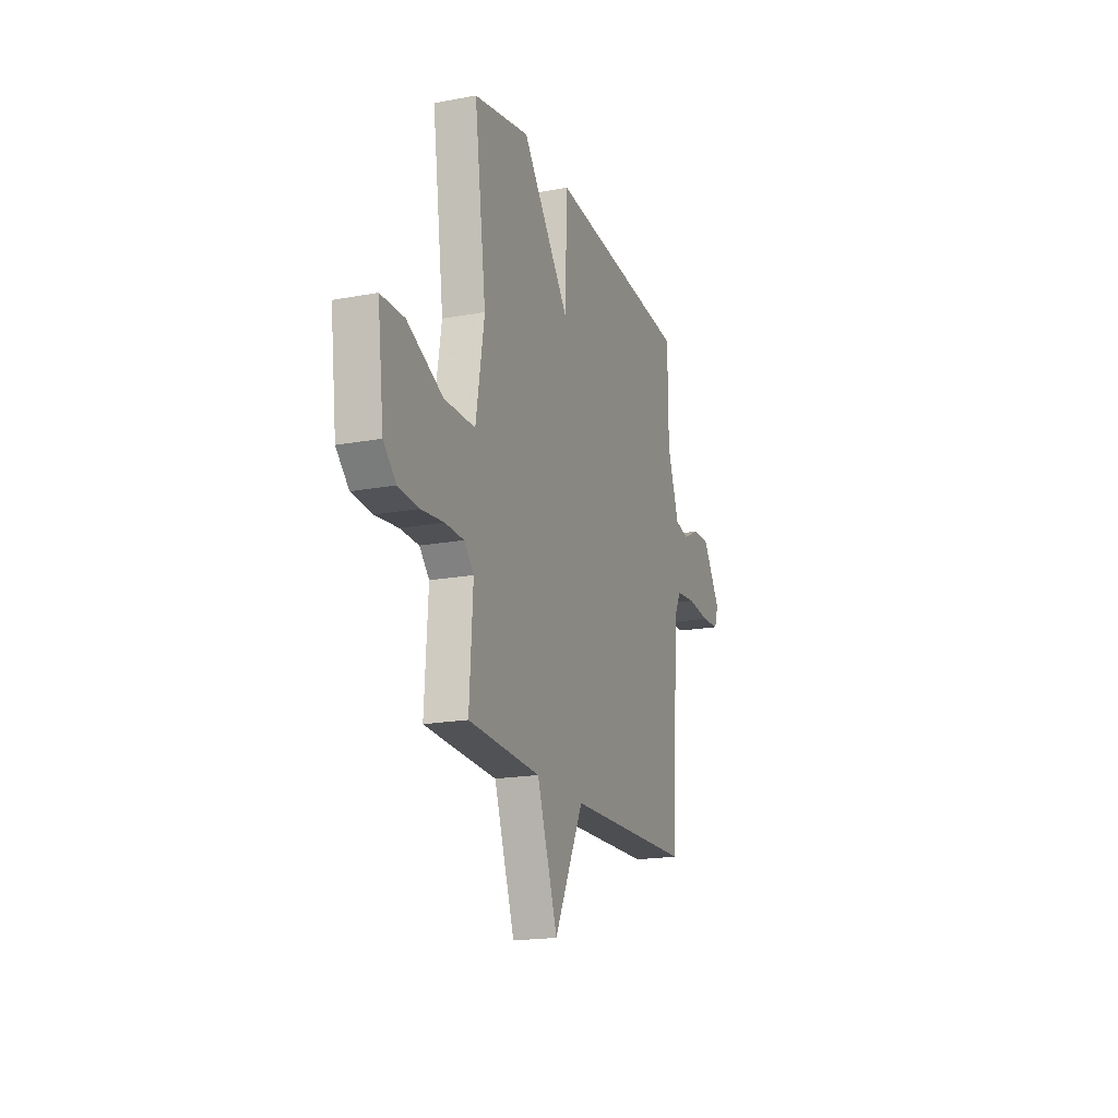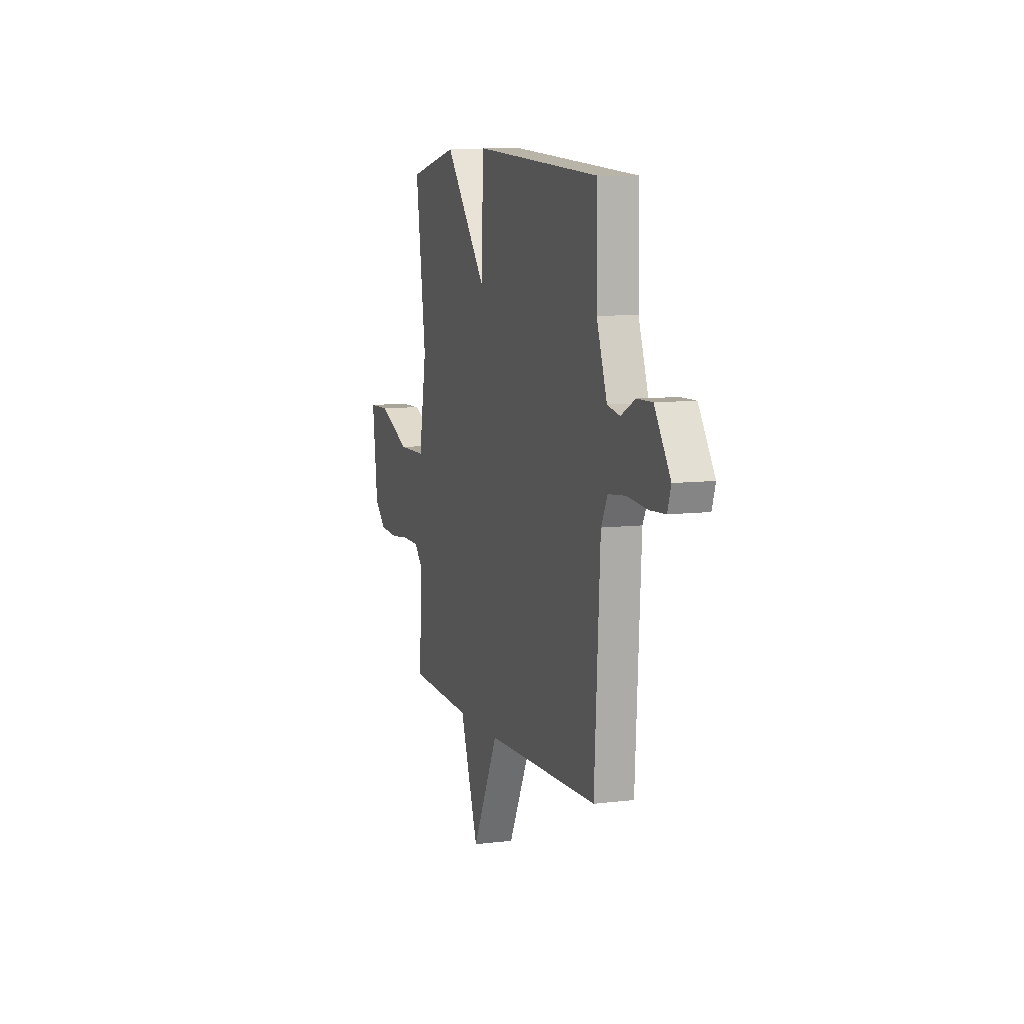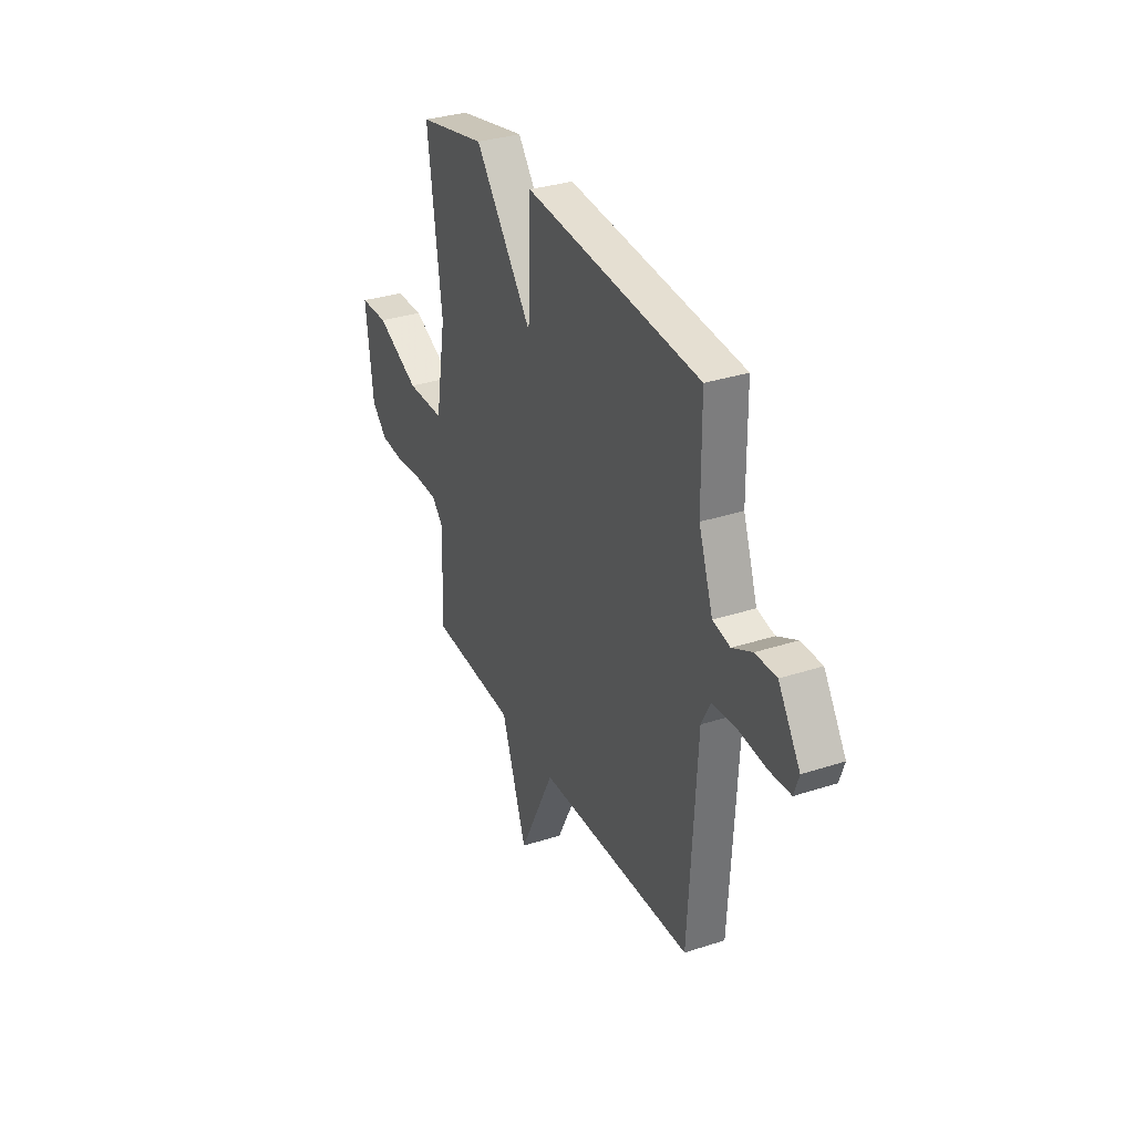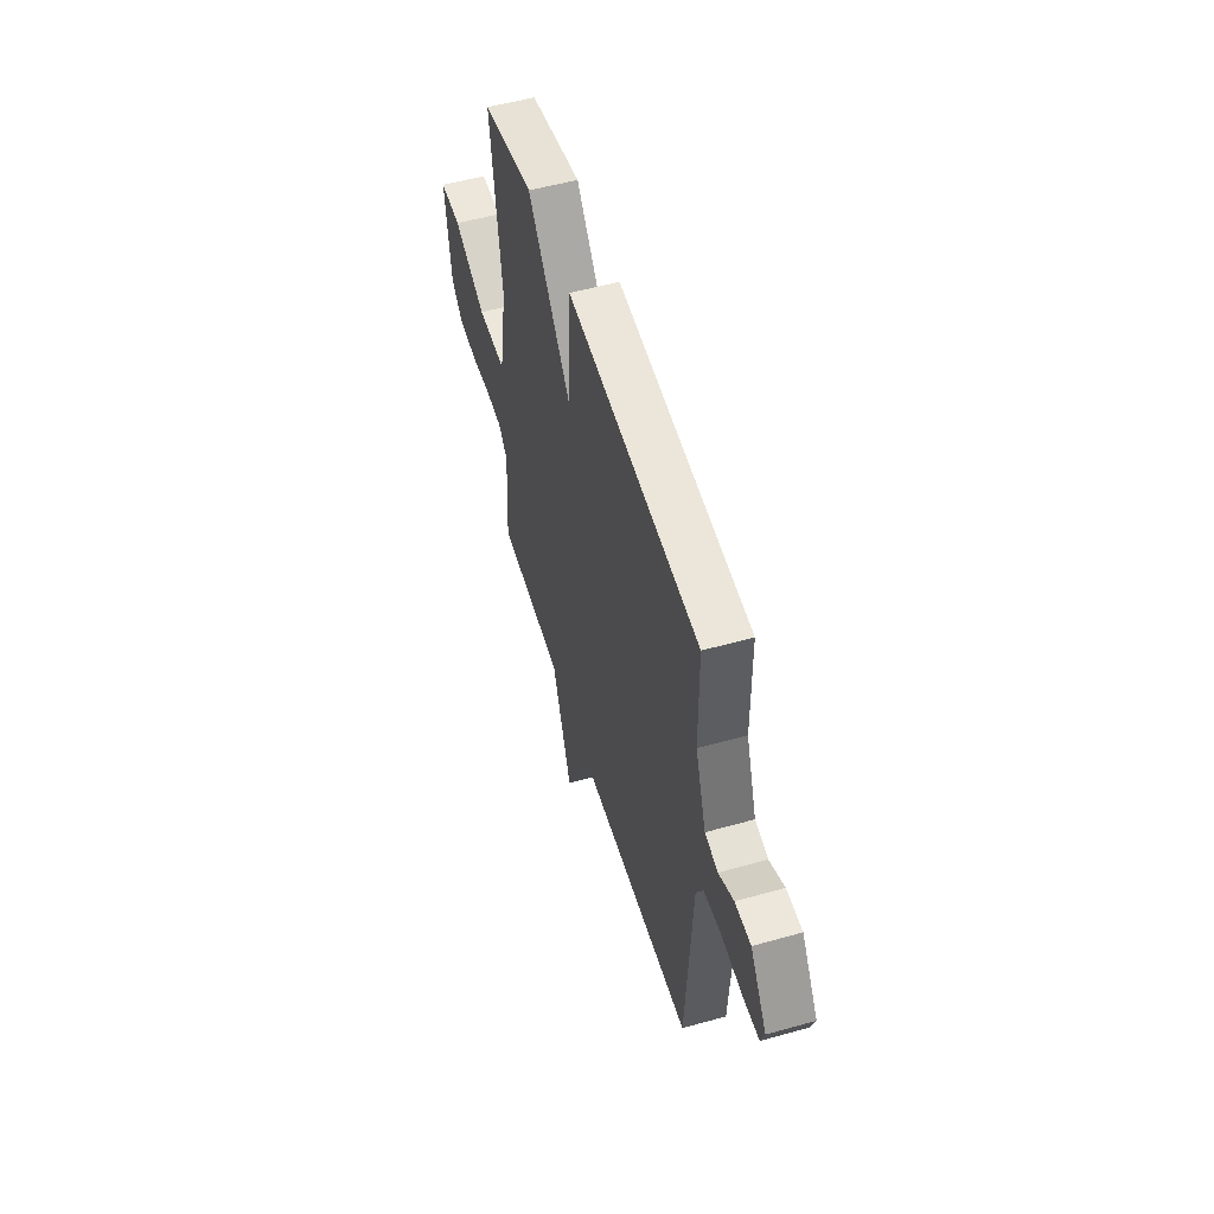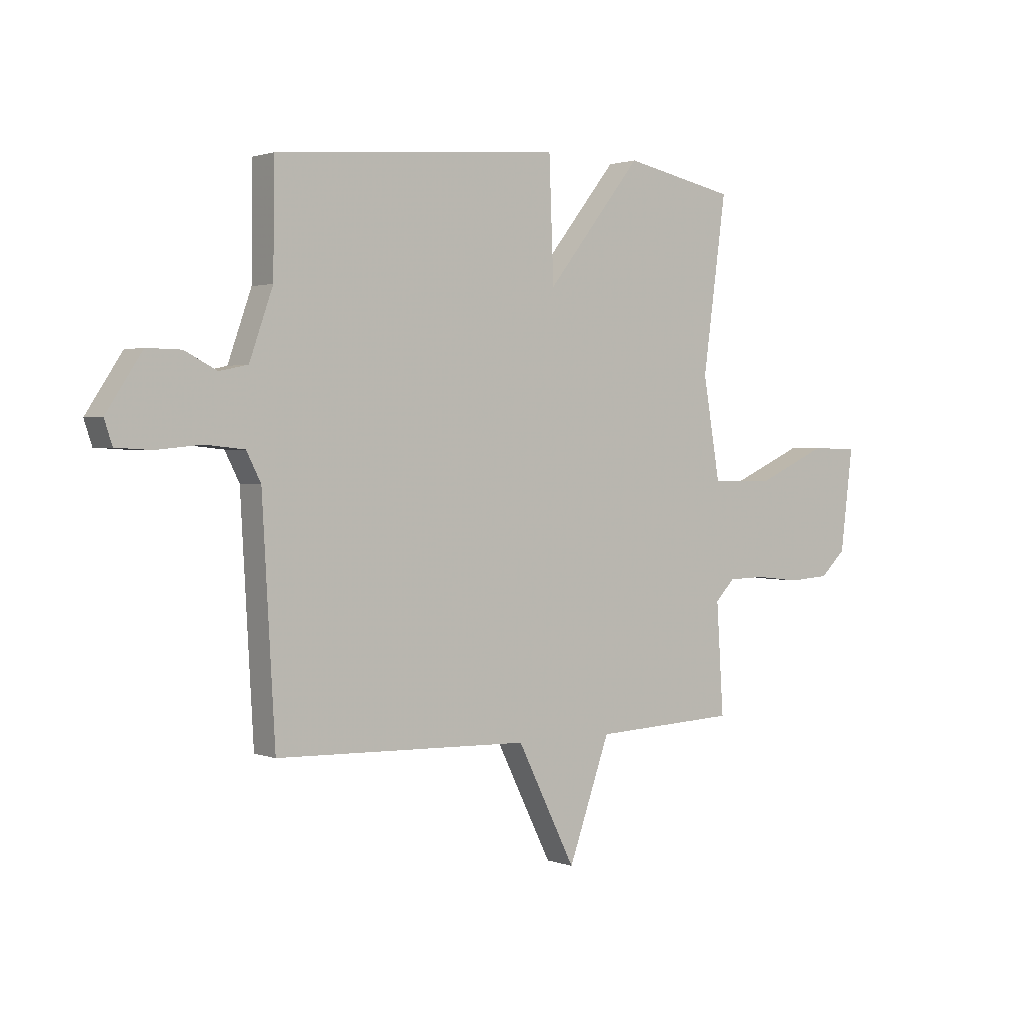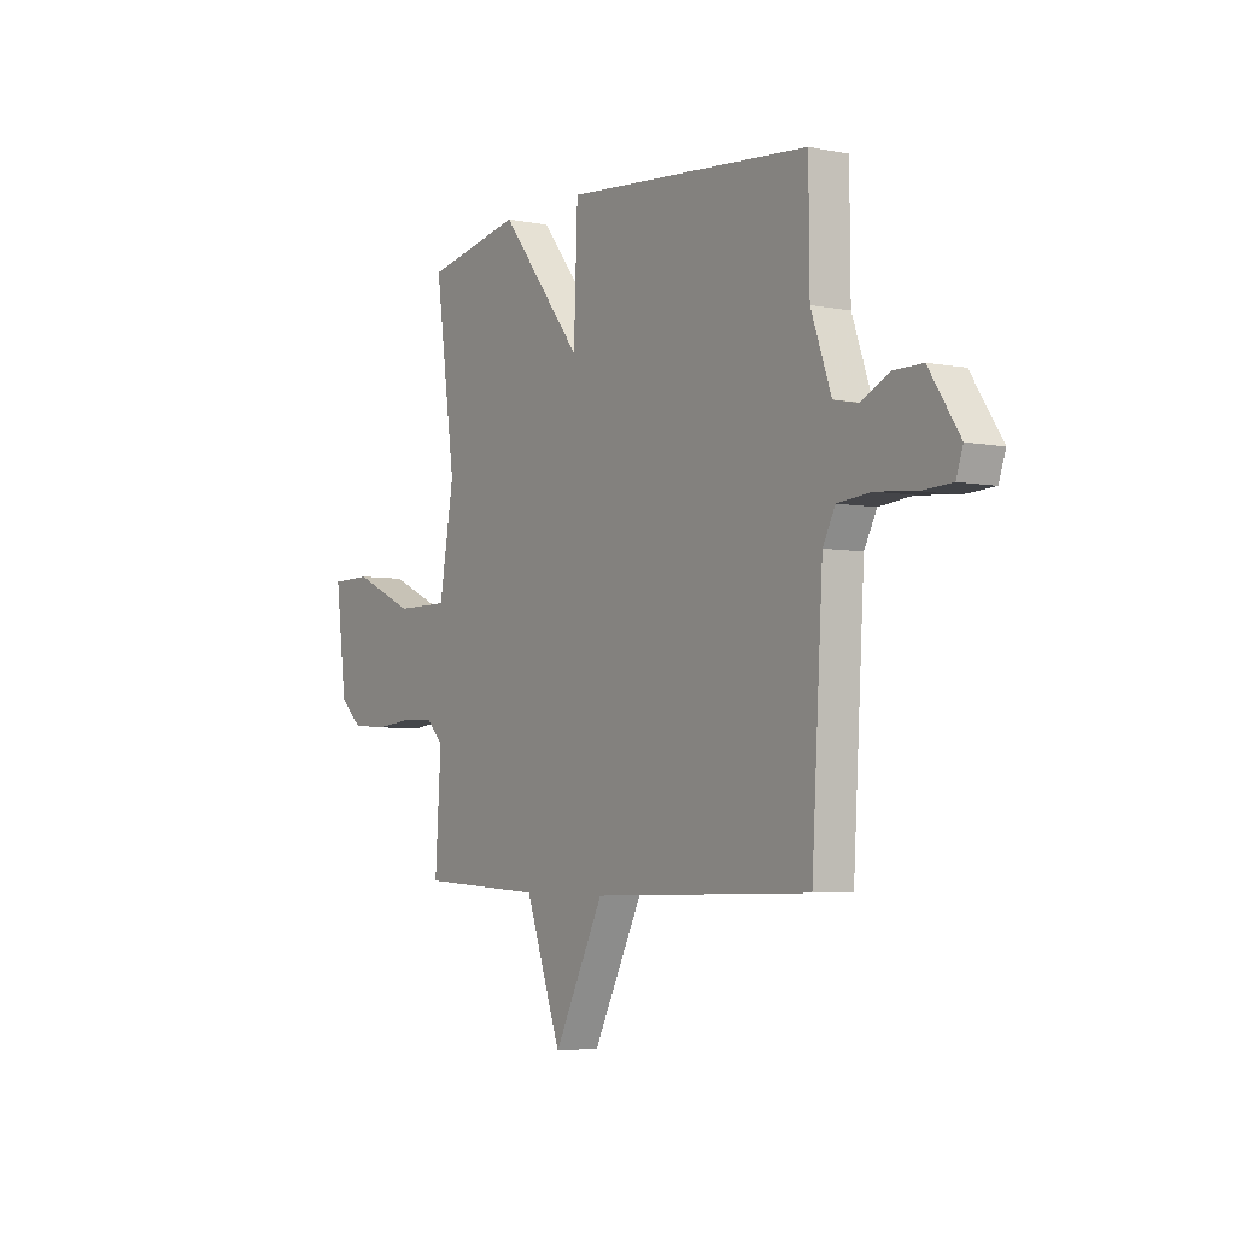
<metadata>
{"format":"obj","ext":"obj","renderer":"f3d","projection":"perspective","resolution":1024,"background":"white","views":[{"elev":-18.7,"azim":109.6,"up":"+Z"},{"elev":8.6,"azim":-108.5,"up":"+Z"},{"elev":32.5,"azim":-114.4,"up":"+Z"},{"elev":53.8,"azim":-106.7,"up":"+Z"},{"elev":1.5,"azim":-37.2,"up":"+Z"},{"elev":-4.4,"azim":-123.5,"up":"+Z"}]}
</metadata>
<code>
v -0.5 0.07 0.5
v 0.076 0.07 0.547
v 0.085 0.07 0.305
v 0.276 0.07 0.547
v 0.5 0.07 0.5
v 0.453 0.07 0.153
v 0.487 0.07 -0.049
v 0.611 0.07 -0.05
v 0.754 0.07 0.015
v 0.848 0.07 0.013
v 0.823 0.07 -0.191
v 0.772 0.07 -0.24
v 0.69 0.07 -0.246
v 0.6 0.07 -0.236
v 0.525 0.07 -0.238
v 0.486 0.07 -0.279
v 0.5 0.07 -0.5
v 0.211 0.07 -0.514
v 0.128 0.07 -0.749
v 0.011 0.07 -0.514
v -0.5 0.07 -0.5
v -0.526 0.07 -0.046
v -0.555 0.07 0.011
v -0.633 0.07 0.019
v -0.725 0.07 0.01
v -0.796 0.07 0.014
v -0.812 0.07 0.062
v -0.74 0.07 0.172
v -0.671 0.07 0.171
v -0.606 0.07 0.138
v -0.549 0.07 0.15
v -0.502 0.07 0.284
v -0.5 0 0.5
v 0.076 0 0.547
v 0.085 0 0.305
v 0.276 0 0.547
v 0.5 0 0.5
v 0.453 0 0.153
v 0.487 0 -0.049
v 0.611 0 -0.05
v 0.754 0 0.015
v 0.848 0 0.013
v 0.823 0 -0.191
v 0.772 0 -0.24
v 0.69 0 -0.246
v 0.6 0 -0.236
v 0.525 0 -0.238
v 0.486 0 -0.279
v 0.5 0 -0.5
v 0.211 0 -0.514
v 0.128 0 -0.749
v 0.011 0 -0.514
v -0.5 0 -0.5
v -0.526 0 -0.046
v -0.555 0 0.011
v -0.633 0 0.019
v -0.725 0 0.01
v -0.796 0 0.014
v -0.812 0 0.062
v -0.74 0 0.172
v -0.671 0 0.171
v -0.606 0 0.138
v -0.549 0 0.15
v -0.502 0 0.284
f 28 29 30
f 27 28 30
f 26 27 30
f 25 26 30
f 24 25 30
f 23 24 30 31
f 22 23 31 32
f 20 21 22 32
f 18 19 20
f 20 32 1
f 18 20 1
f 17 18 1
f 16 17 1
f 12 13 14
f 11 12 14
f 10 11 14
f 9 10 14
f 8 9 14
f 7 8 14 15
f 3 4 5 6
f 3 6 7
f 1 2 3
f 7 15 16
f 3 7 16
f 1 3 16
f 62 61 60
f 62 60 59
f 62 59 58
f 62 58 57
f 62 57 56
f 63 62 56 55
f 64 63 55 54
f 64 54 53 52
f 52 51 50
f 33 64 52
f 33 52 50
f 33 50 49
f 33 49 48
f 46 45 44
f 46 44 43
f 46 43 42
f 46 42 41
f 46 41 40
f 47 46 40 39
f 38 37 36 35
f 39 38 35
f 35 34 33
f 48 47 39
f 48 39 35
f 48 35 33
f 1 33 34 2
f 2 34 35 3
f 3 35 36 4
f 4 36 37 5
f 5 37 38 6
f 6 38 39 7
f 7 39 40 8
f 8 40 41 9
f 9 41 42 10
f 10 42 43 11
f 11 43 44 12
f 12 44 45 13
f 13 45 46 14
f 14 46 47 15
f 15 47 48 16
f 16 48 49 17
f 17 49 50 18
f 18 50 51 19
f 19 51 52 20
f 20 52 53 21
f 21 53 54 22
f 22 54 55 23
f 23 55 56 24
f 24 56 57 25
f 25 57 58 26
f 26 58 59 27
f 27 59 60 28
f 28 60 61 29
f 29 61 62 30
f 30 62 63 31
f 31 63 64 32
f 32 64 33 1

</code>
